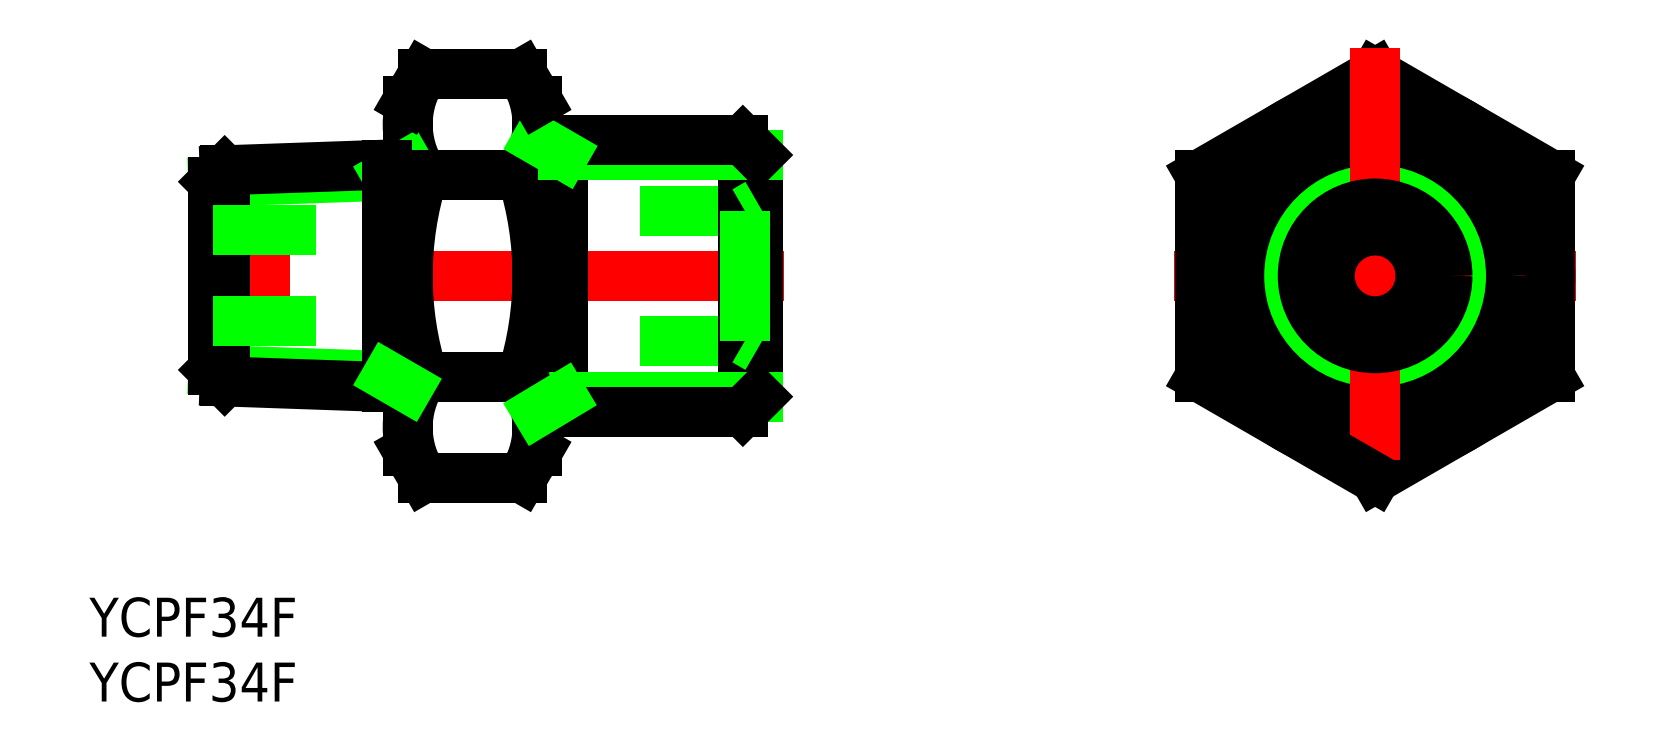
<metadata>
{"format":"dxf","ext":"dxf","renderer":"ezdxf+matplotlib","layout":"modelspace","background":"white","min_lineweight":24,"dpi":150}
</metadata>
<code>
0
SECTION
2
ENTITIES
0
LINE
8
CENTER
10
-45.58
20
0
30
0
11
-91.58
21
0
31
0
0
LINE
8
0
10
-48.58
20
5
30
0
11
-56.66
21
5
31
0
0
LINE
8
0
10
-48.58
20
-5
30
0
11
-56.66
21
-5
31
0
0
LINE
8
0
10
-89.58
20
-7.253
30
0
11
-76.16
21
-7.722
31
0
0
LINE
8
0
10
-89.58
20
7.253
30
0
11
-76.16
21
7.722
31
0
0
LINE
8
0
10
-88.69
20
8.14
30
0
11
-74.58
21
8.633
31
0
0
LINE
8
0
10
-88.69
20
-8.14
30
0
11
-74.58
21
-8.633
31
0
0
LINE
8
0
10
-88.69
20
8.14
30
0
11
-89.58
21
7.253
31
0
0
LINE
8
0
10
-88.69
20
-8.14
30
0
11
-88.69
21
8.14
31
0
0
LINE
8
0
10
-89.58
20
7.253
30
0
11
-89.58
21
-7.253
31
0
0
LINE
8
0
10
-88.69
20
-8.14
30
0
11
-89.58
21
-7.253
31
0
0
LINE
8
0
10
-74.58
20
-13.5
30
0
11
-74.58
21
13.5
31
0
0
LINE
8
0
10
-64.58
20
13.5
30
0
11
-64.58
21
-13.5
31
0
0
ARC
8
0
10
-67.68
20
11.69
30
0
40
6.901
50
154.4
51
214.4
0
ARC
8
0
10
-71.48
20
11.69
30
0
40
6.901
50
325.6
51
25.62
0
LINE
8
0
10
-62.65
20
10.48
30
0
11
-62.65
21
-10.48
31
0
0
LINE
8
0
10
-47.58
20
-9.316
30
0
11
-47.58
21
9.315
31
0
0
LINE
8
0
10
-48.74
20
-10.48
30
0
11
-48.74
21
10.48
31
0
0
LINE
8
0
10
-74.58
20
8.633
30
0
11
-76.16
21
7.722
31
0
0
LINE
8
0
10
-76.16
20
8.578
30
0
11
-76.16
21
-8.578
31
0
0
LINE
8
0
10
-81.64
20
-3.5
30
0
11
-89.58
21
-3.5
31
0
0
LINE
8
0
10
-81.64
20
3.5
30
0
11
-89.58
21
3.5
31
0
0
LINE
8
0
10
-62.65
20
-9.315
30
0
11
-47.58
21
-9.316
31
0
0
LINE
8
0
10
-64.58
20
-10.48
30
0
11
-48.74
21
-10.48
31
0
0
ARC
8
0
10
-67.68
20
-11.69
30
0
40
6.901
50
145.6
51
205.6
0
ARC
8
0
10
-71.48
20
-11.69
30
0
40
6.901
50
334.4
51
34.38
0
LINE
8
0
10
-73.38
20
-15.59
30
0
11
-65.79
21
-15.59
31
0
0
LINE
8
0
10
-74.58
20
-13.5
30
0
11
-73.38
21
-15.59
31
0
0
LINE
8
0
10
-64.58
20
-13.5
30
0
11
-65.79
21
-15.59
31
0
0
LINE
8
0
10
-65.79
20
7.794
30
0
11
-73.38
21
7.794
31
0
0
LINE
8
0
10
-65.79
20
-7.794
30
0
11
-73.38
21
-7.794
31
0
0
ARC
8
0
10
-48.79
20
9.1e-15
30
0
40
25.79
50
162.4
51
197.6
0
LINE
8
0
10
-74.58
20
-8.633
30
0
11
-76.16
21
-7.722
31
0
0
ARC
8
0
10
-90.38
20
9.1e-15
30
0
40
25.79
50
342.4
51
17.59
0
LINE
8
0
10
-64.58
20
-10.48
30
0
11
-62.65
21
-9.316
31
0
0
LINE
8
0
10
-47.58
20
5.577
30
0
11
-48.58
21
5
31
0
0
LINE
8
0
10
-47.58
20
-9.316
30
0
11
-48.74
21
-10.48
31
0
0
LINE
8
0
10
-48.58
20
5
30
0
11
-48.58
21
-5
31
0
0
LINE
8
0
10
-62.65
20
9.316
30
0
11
-47.58
21
9.315
31
0
0
LINE
8
0
10
-64.58
20
10.48
30
0
11
-48.74
21
10.48
31
0
0
LINE
8
0
10
-73.38
20
15.59
30
0
11
-65.79
21
15.59
31
0
0
LINE
8
0
10
-74.58
20
13.5
30
0
11
-73.38
21
15.59
31
0
0
LINE
8
0
10
-64.58
20
10.48
30
0
11
-62.57
21
9.316
31
0
0
LINE
8
0
10
-64.58
20
13.5
30
0
11
-65.79
21
15.59
31
0
0
LINE
8
0
10
-48.74
20
10.48
30
0
11
-47.58
21
9.315
31
0
0
LINE
8
0
10
-1.67e-14
20
-15.59
30
0
11
13.5
21
-7.794
31
0
0
LINE
8
0
10
13.5
20
7.794
30
0
11
1e-15
21
15.59
31
0
0
LINE
8
CENTER
10
-15.5
20
0
30
0
11
15.5
21
0
31
0
0
CIRCLE
8
0
10
0
20
0
30
0
40
9.316
0
CIRCLE
8
0
10
0
20
0
30
0
40
10.48
0
CIRCLE
8
0
10
0
20
0
30
0
40
13.5
0
LINE
8
0
10
1e-15
20
15.59
30
0
11
-13.5
21
7.794
31
0
0
LINE
8
CENTER
10
0
20
17.59
30
0
11
0
21
-17.59
31
0
0
LINE
8
0
10
-13.5
20
-7.794
30
0
11
-1.67e-14
21
-15.59
31
0
0
CIRCLE
8
0
10
0
20
0
30
0
40
5
0
CIRCLE
8
0
10
0
20
0
30
0
40
3.5
0
LINE
8
0
10
-13.5
20
7.794
30
0
11
-13.5
21
-7.794
31
0
0
LINE
8
0
10
13.5
20
-7.794
30
0
11
13.5
21
7.794
31
0
0
TEXT
8
0
10
-99.12
20
-27.82
30
0
40
3
1
YCPF34F
0
TEXT
8
0
10
-99.12
20
-32.82
30
0
40
3
1
YCPF34F
0
LINE
8
0
10
-47.58
20
-5.577
30
0
11
-48.58
21
-5
31
0
0
CIRCLE
8
0
10
0
20
0
30
0
40
5.577
0
ENDSEC
0
EOF

</code>
